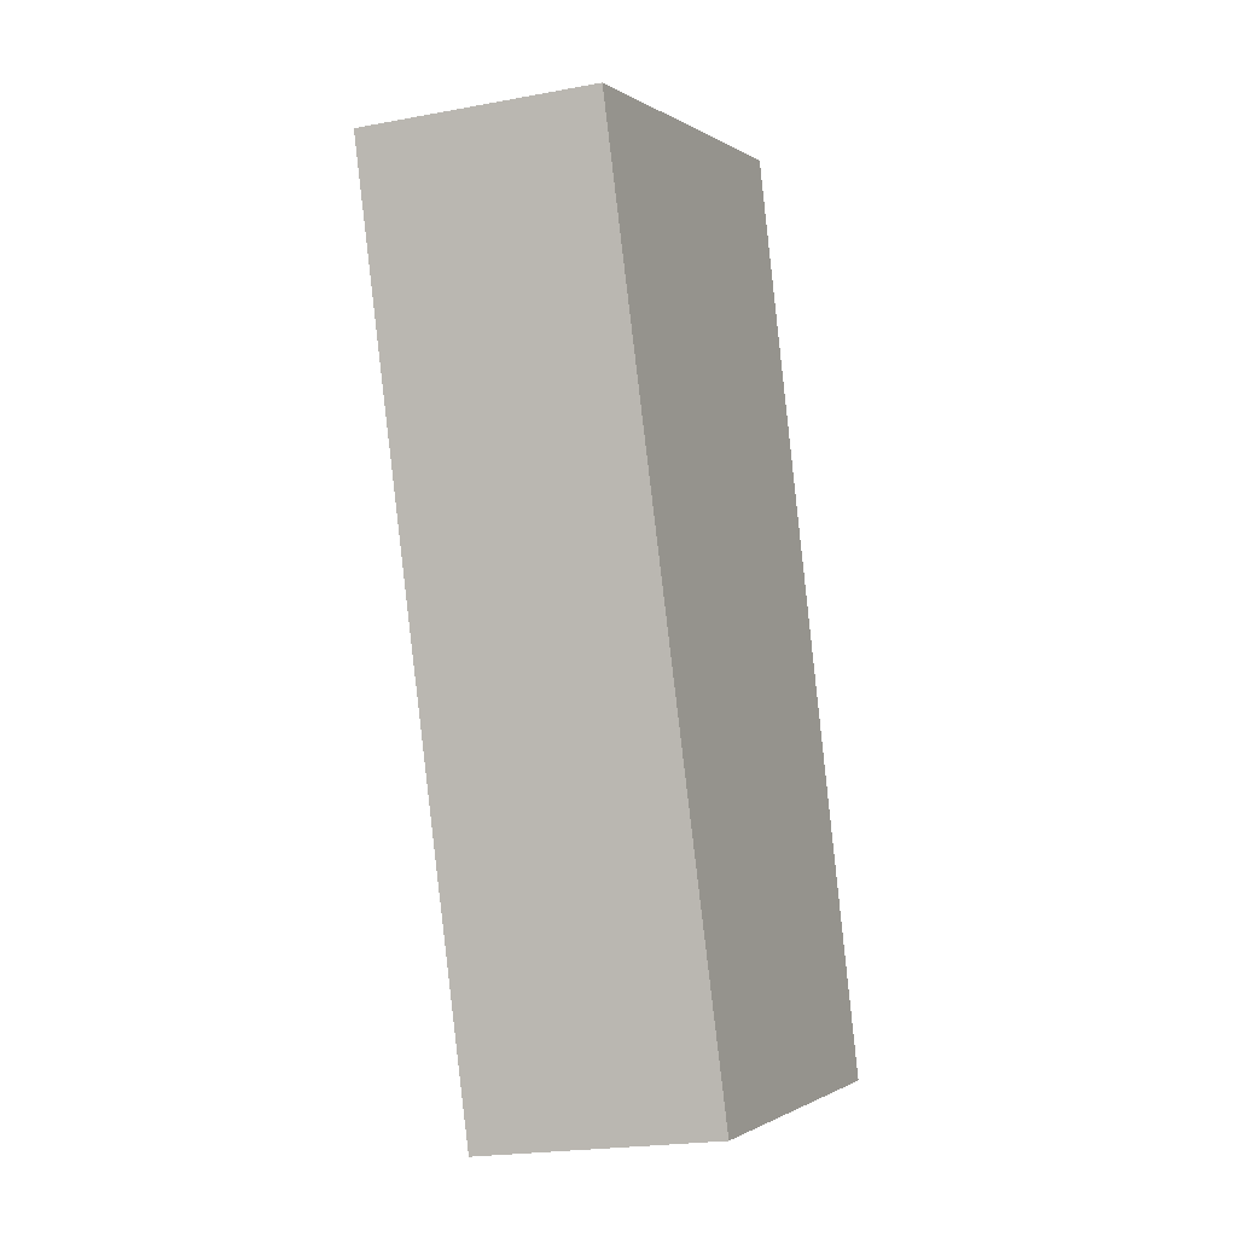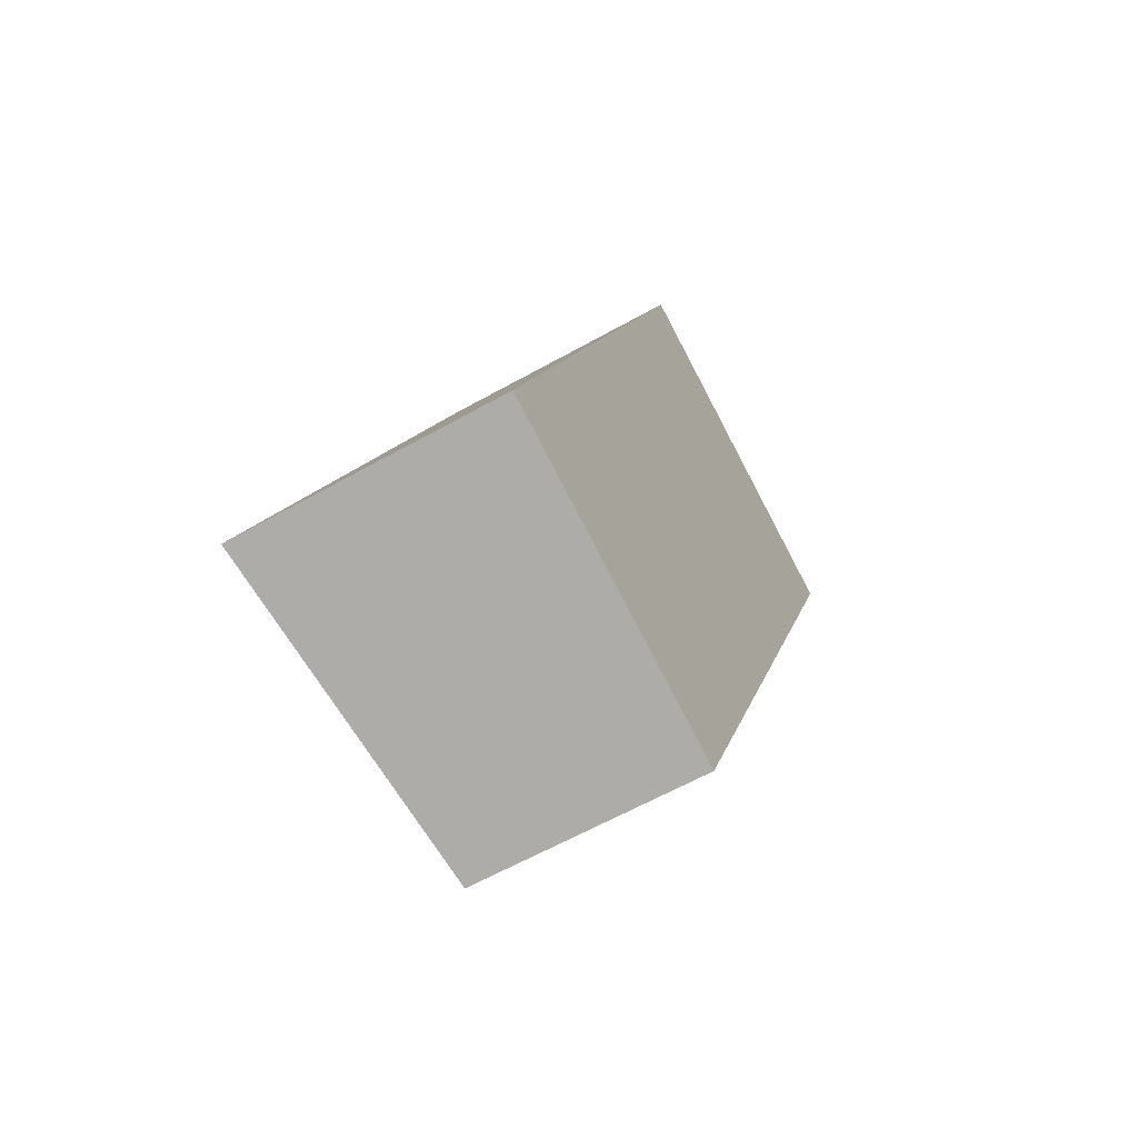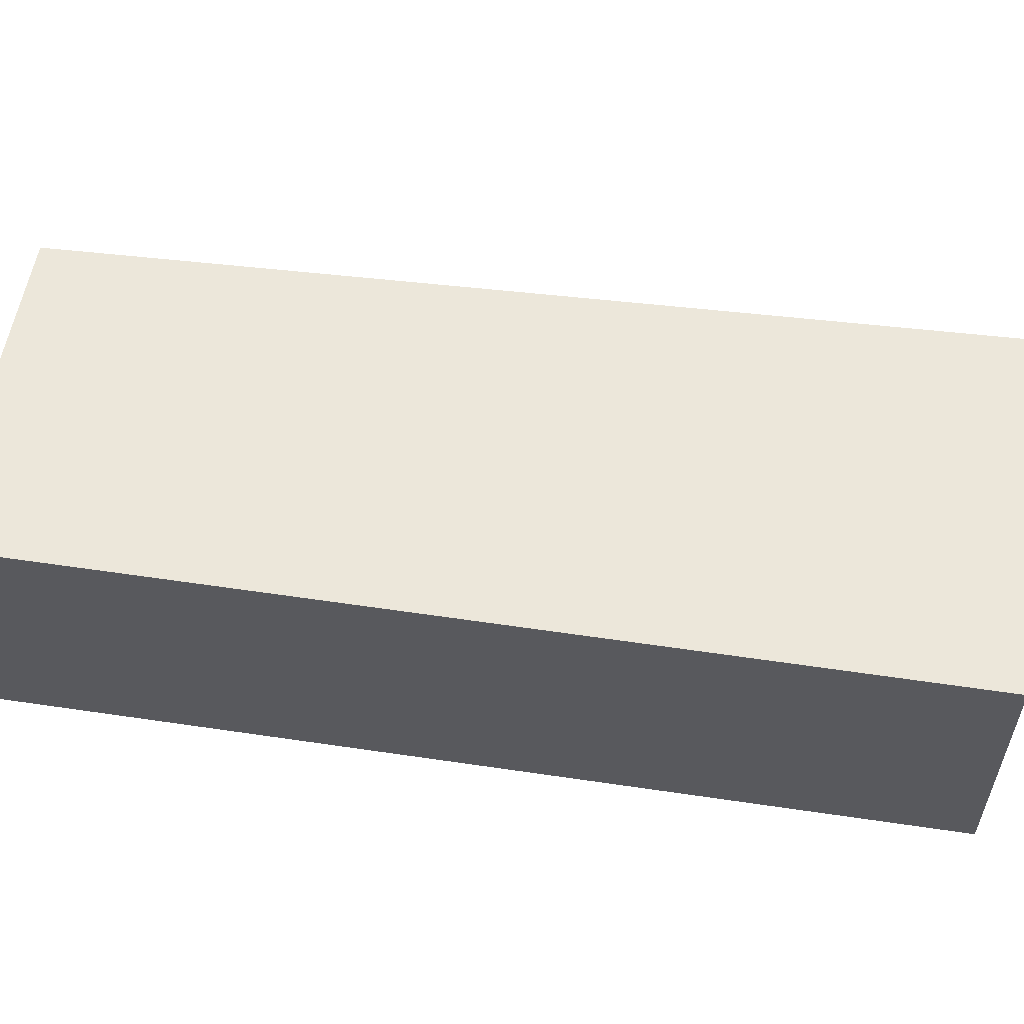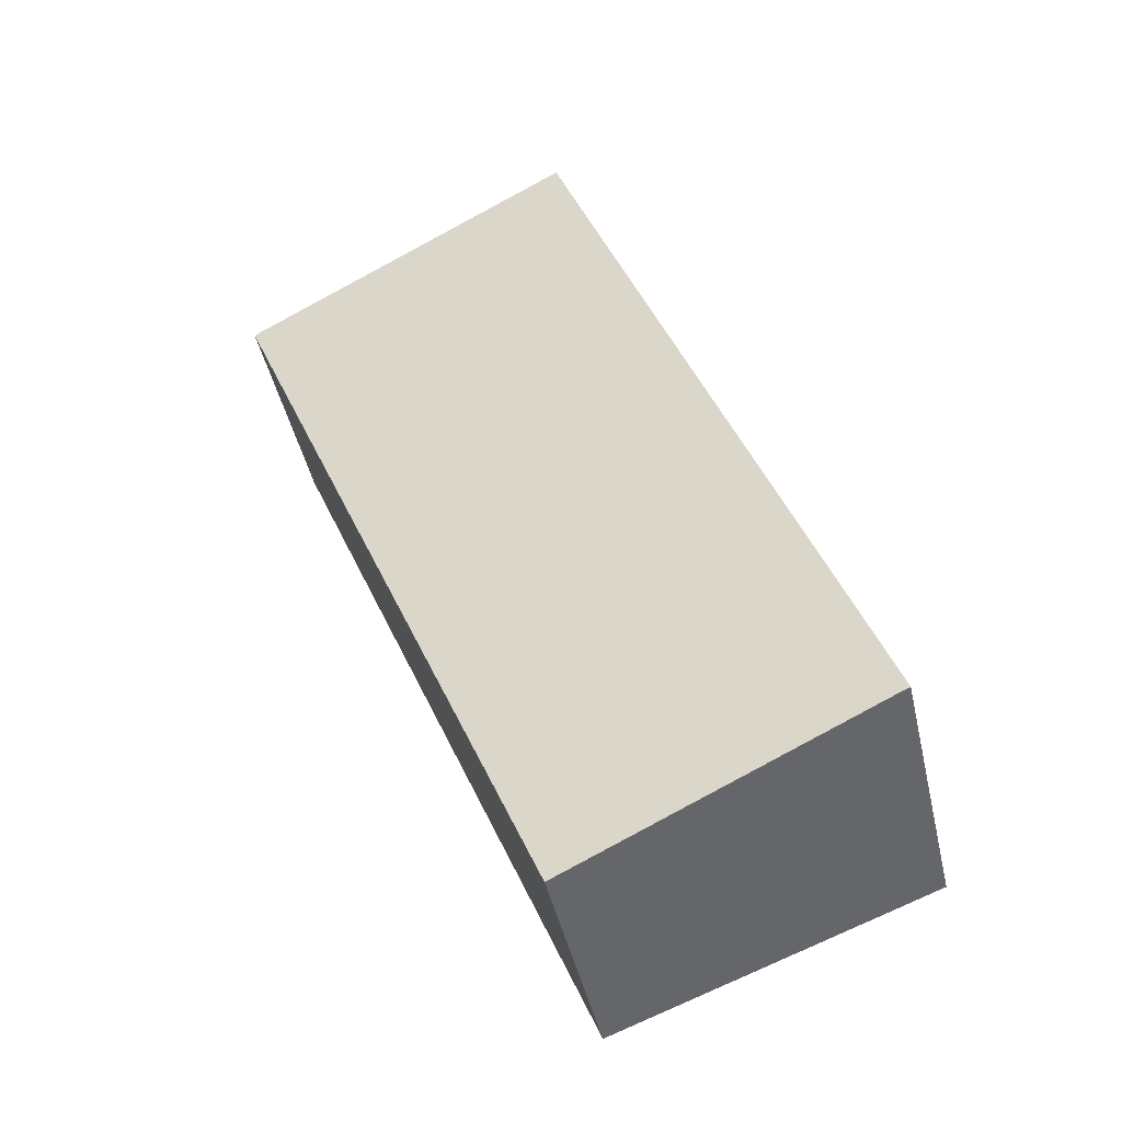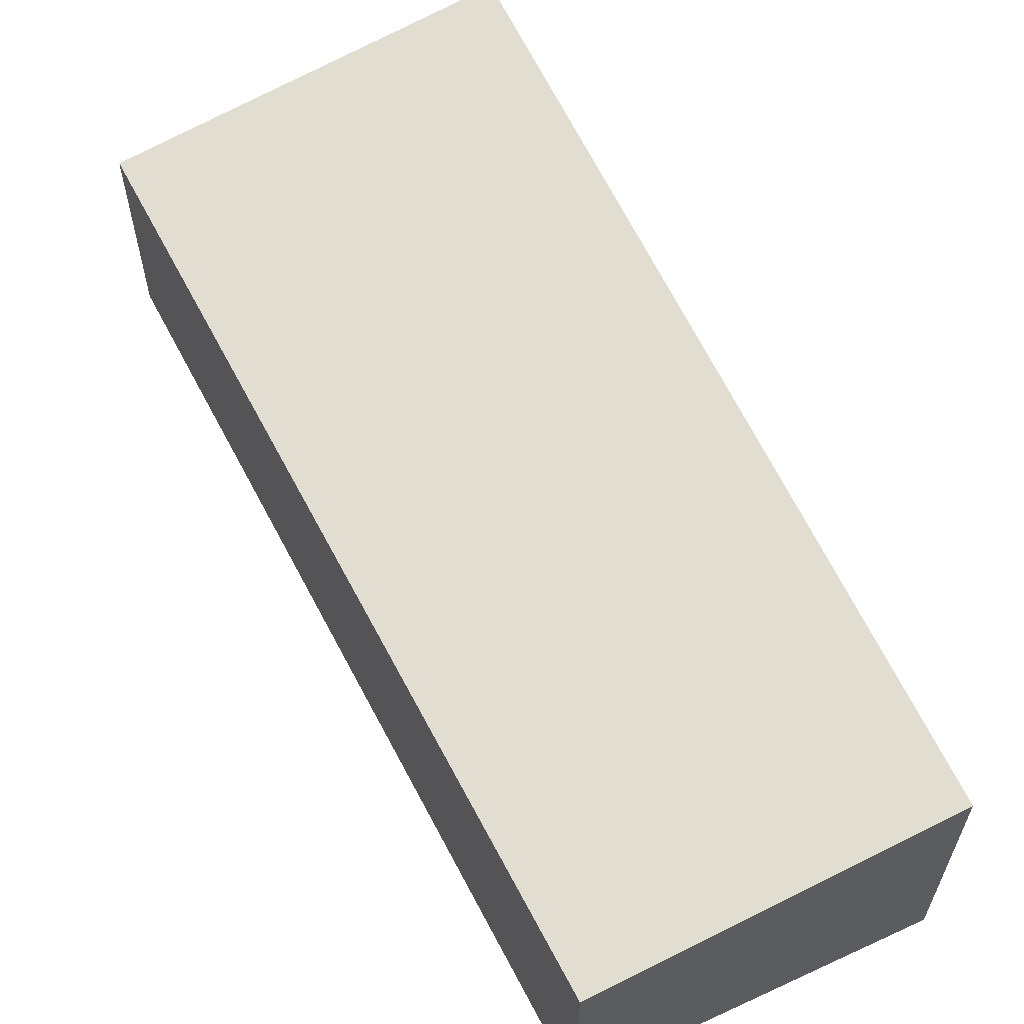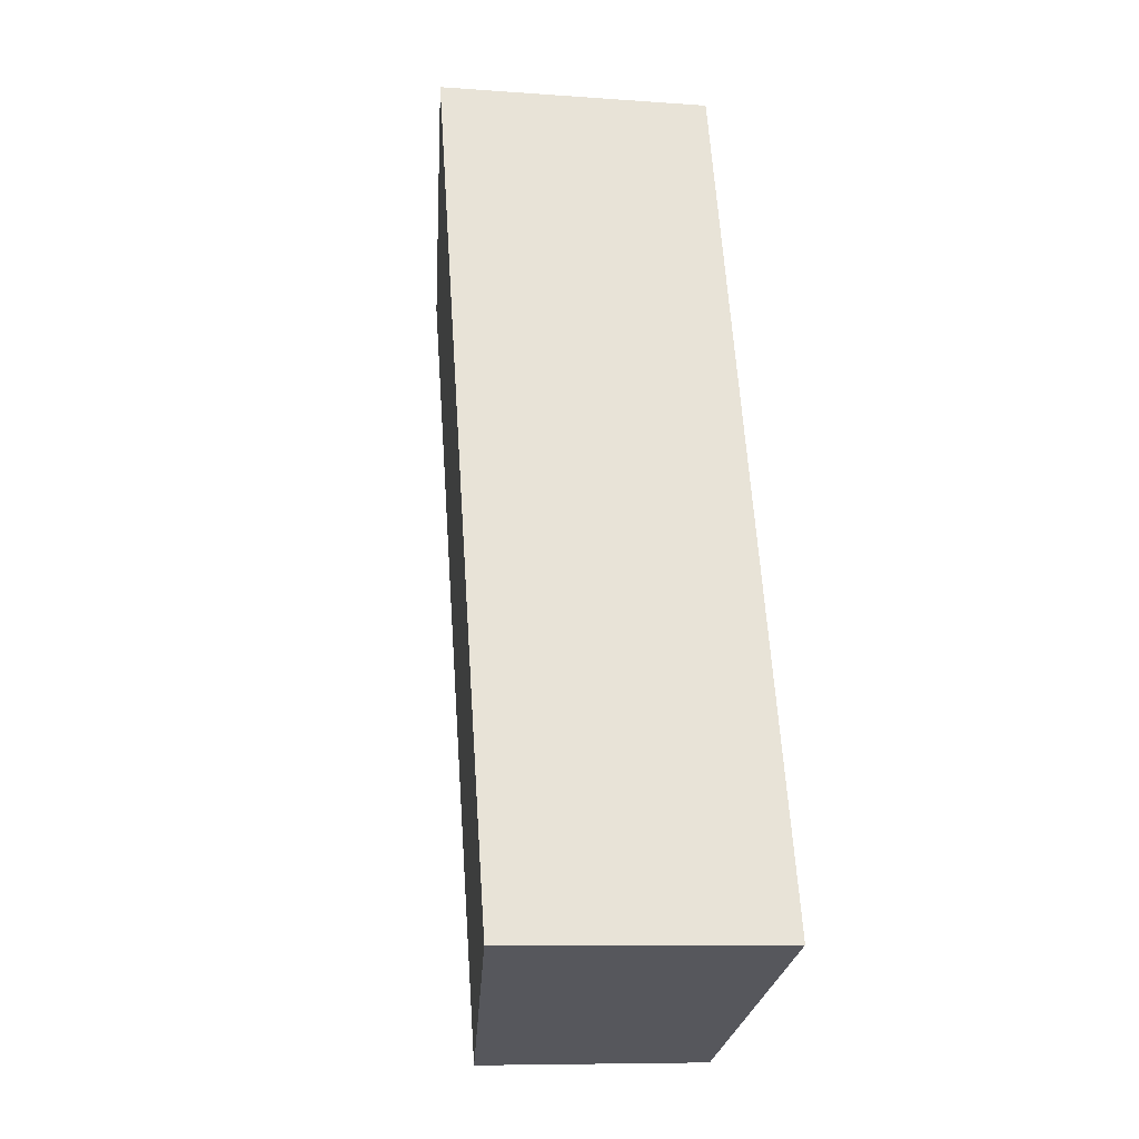
<metadata>
{"format":"obj","ext":"obj","renderer":"f3d","projection":"perspective","resolution":1024,"background":"white","views":[{"elev":-22.8,"azim":107.5,"up":"+Z"},{"elev":-61.9,"azim":-60.3,"up":"+Z"},{"elev":59.3,"azim":-61.6,"up":"+Y"},{"elev":-46.1,"azim":-167.2,"up":"+Z"},{"elev":62.3,"azim":174.6,"up":"+Y"},{"elev":-8.6,"azim":-101.3,"up":"+Z"}]}
</metadata>
<code>
v  0 3.154 1.931e-16
v  5.754 2.631 3.722
v  3.7 2.659 -1.33
v  3.49 3.154 9.73
v  6.865 2.615 6.455
v  7.57 2.606 8.19
v  7.497 2.615 8.218
v  0 0 0
v  3.7 8.144e-17 -1.33
v  3.49 -5.958e-16 9.73
v  7.497 -5.032e-16 8.218
v  7.57 -5.015e-16 8.19
v  5.754 -2.279e-16 3.722
v  6.865 -3.953e-16 6.455
g defaultobject
f 1 2 3
f 2 1 4
f 2 4 5
f 5 4 6
f 6 4 7
f 3 8 1
f 8 3 9
f 8 4 1
f 4 8 10
f 10 7 4
f 7 10 11
f 7 11 6
f 6 11 12
f 2 9 3
f 9 2 13
f 13 2 5
f 13 5 14
f 14 5 6
f 14 6 12
f 8 11 10
f 11 8 12
f 12 8 14
f 14 8 13
f 13 8 9

</code>
